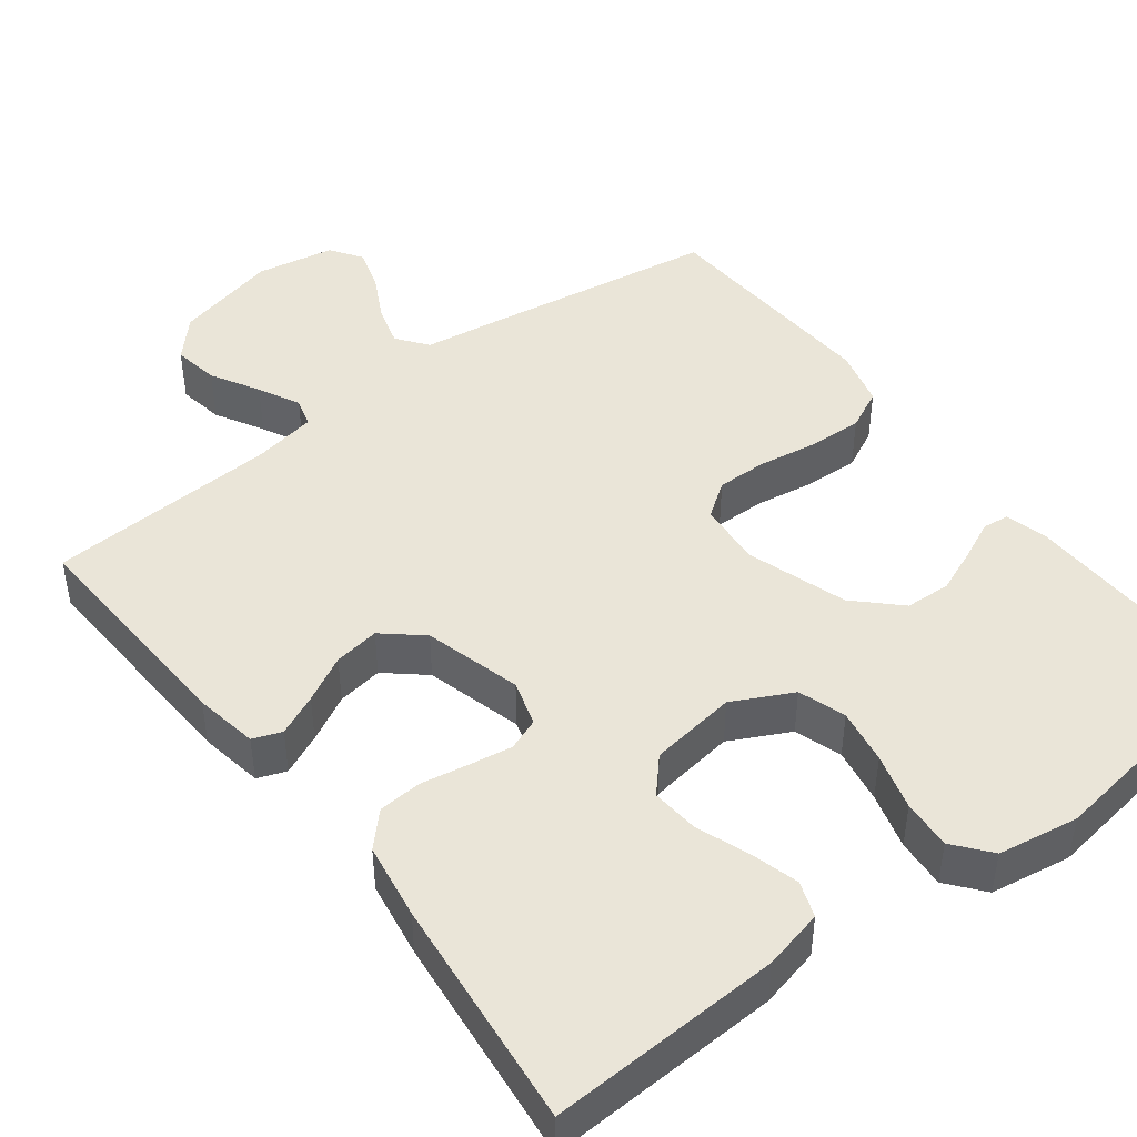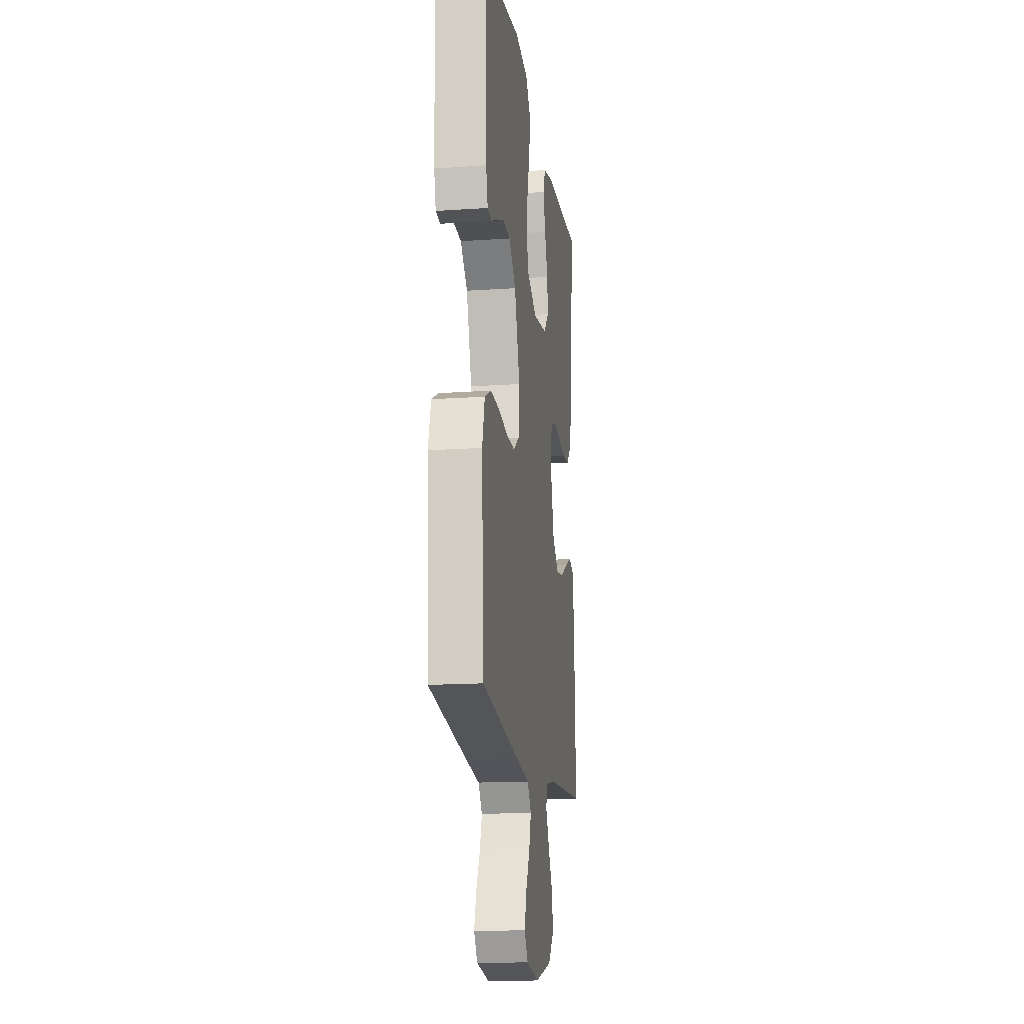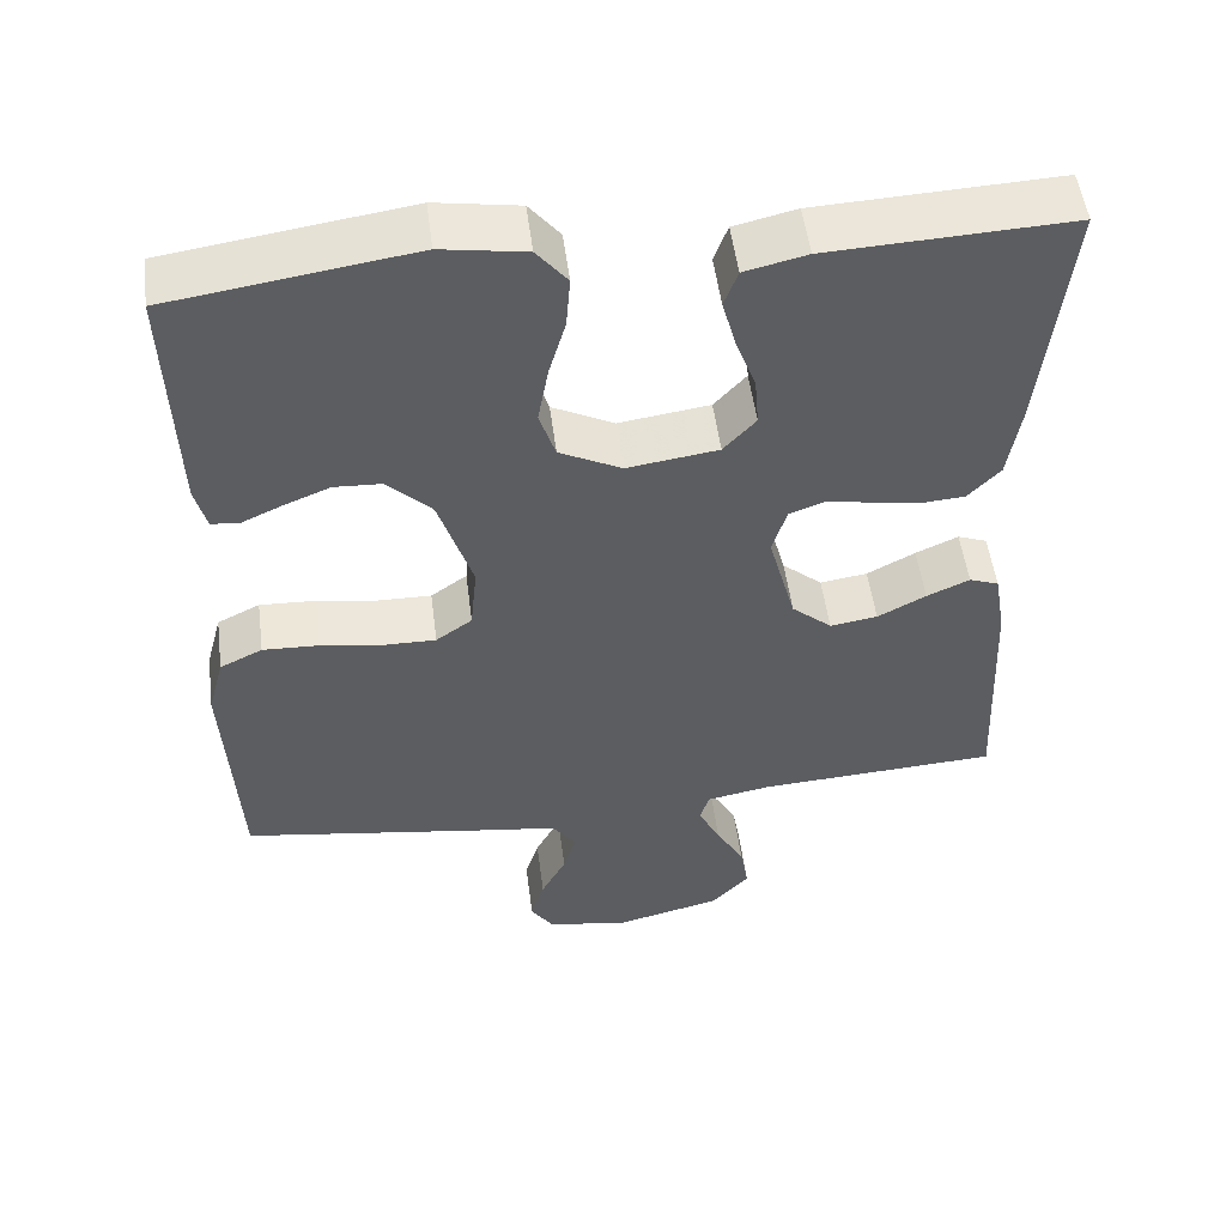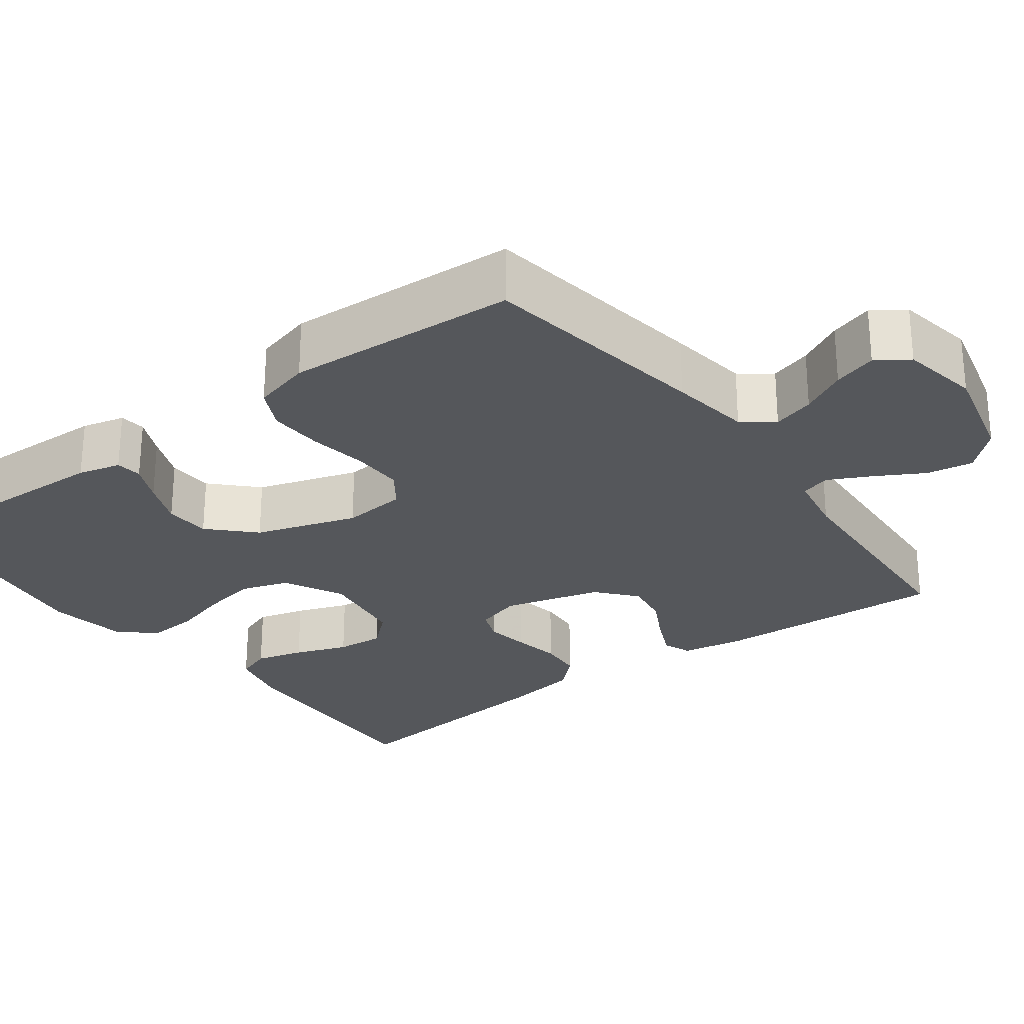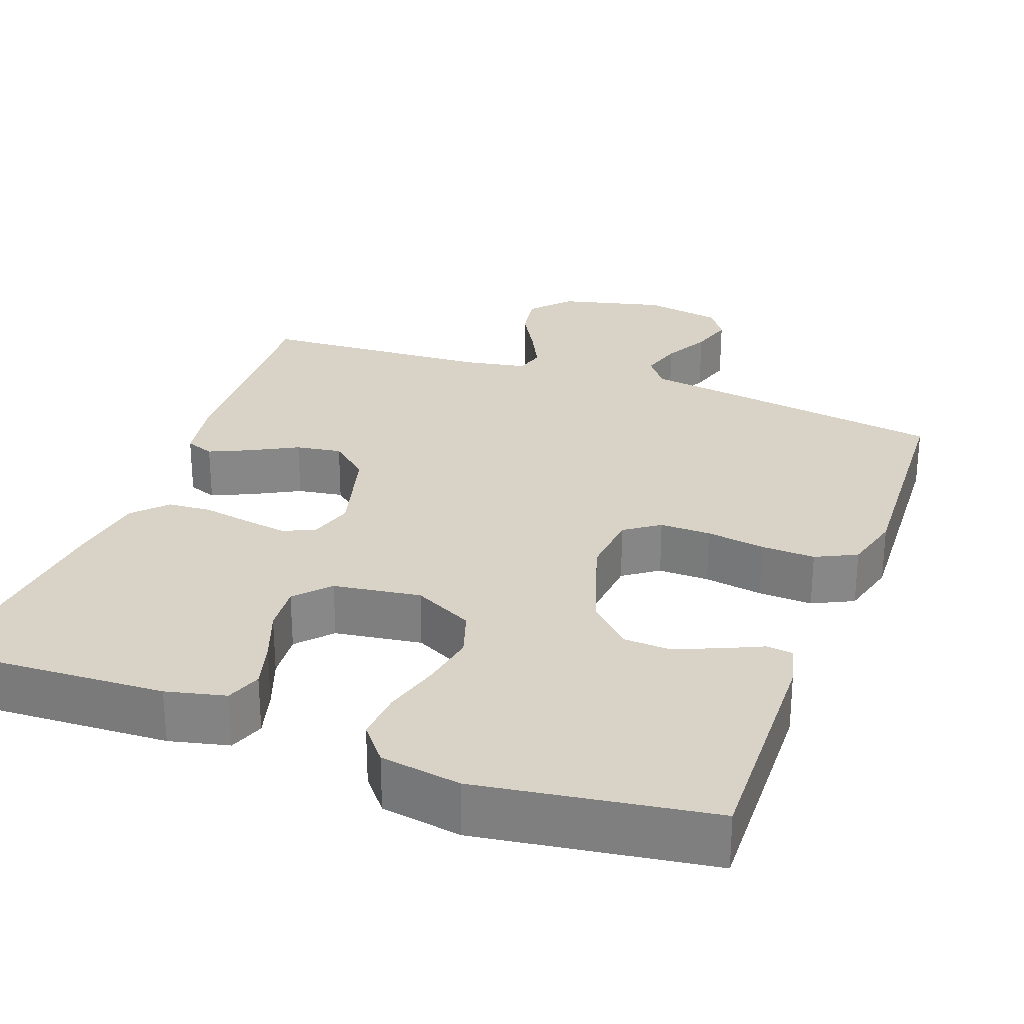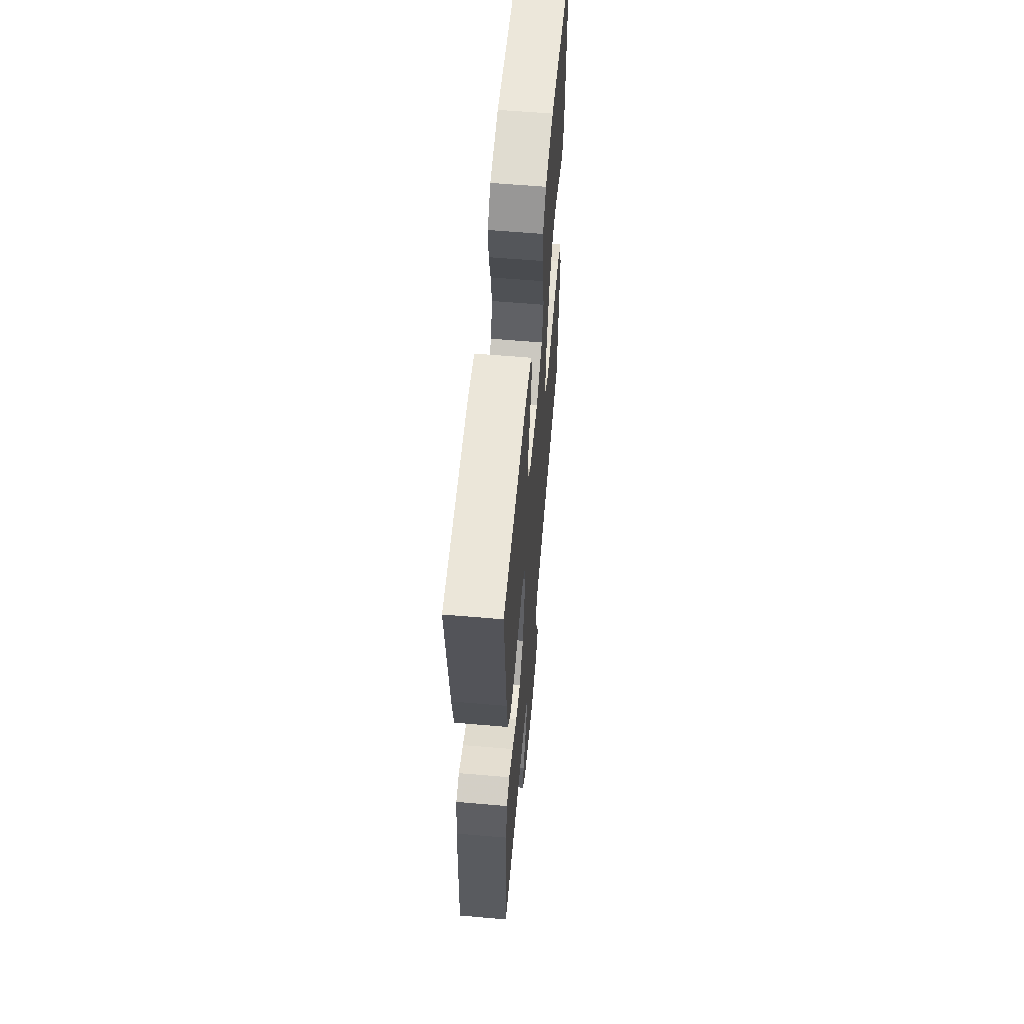
<metadata>
{"format":"obj","ext":"obj","renderer":"f3d","projection":"perspective","resolution":1024,"background":"white","views":[{"elev":45.3,"azim":-37.4,"up":"+Y"},{"elev":-15.6,"azim":98.2,"up":"+Z"},{"elev":52.1,"azim":172.6,"up":"+Z"},{"elev":-26.8,"azim":126.7,"up":"+Y"},{"elev":27.9,"azim":20.2,"up":"+Y"},{"elev":60.1,"azim":-85.0,"up":"+Z"}]}
</metadata>
<code>
v -0.5 0.07 -0.5
v -0.486 0.07 -0.2
v -0.472 0.07 -0.118
v -0.435 0.07 -0.104
v -0.382 0.07 -0.128
v -0.322 0.07 -0.16
v -0.263 0.07 -0.169
v -0.213 0.07 -0.126
v -0.179 0.07 0
v -0.197 0.07 0.059
v -0.239 0.07 0.075
v -0.295 0.07 0.066
v -0.356 0.07 0.055
v -0.412 0.07 0.059
v -0.452 0.07 0.101
v -0.468 0.07 0.2
v -0.5 0.07 0.5
v -0.2 0.07 0.487
v -0.123 0.07 0.469
v -0.106 0.07 0.423
v -0.123 0.07 0.361
v -0.148 0.07 0.293
v -0.153 0.07 0.231
v -0.113 0.07 0.187
v 0 0.07 0.171
v 0.077 0.07 0.21
v 0.097 0.07 0.271
v 0.084 0.07 0.343
v 0.063 0.07 0.416
v 0.058 0.07 0.48
v 0.096 0.07 0.527
v 0.2 0.07 0.544
v 0.5 0.07 0.5
v 0.491 0.07 0.2
v 0.477 0.07 0.145
v 0.443 0.07 0.141
v 0.393 0.07 0.164
v 0.334 0.07 0.188
v 0.275 0.07 0.185
v 0.22 0.07 0.131
v 0.178 0.07 0
v 0.186 0.07 -0.083
v 0.231 0.07 -0.115
v 0.297 0.07 -0.114
v 0.373 0.07 -0.102
v 0.443 0.07 -0.099
v 0.496 0.07 -0.125
v 0.516 0.07 -0.2
v 0.5 0.07 -0.5
v 0.2 0.07 -0.546
v 0.095 0.07 -0.561
v 0.065 0.07 -0.601
v 0.081 0.07 -0.655
v 0.112 0.07 -0.714
v 0.129 0.07 -0.77
v 0.101 0.07 -0.811
v 0 0.07 -0.829
v -0.134 0.07 -0.796
v -0.18 0.07 -0.746
v -0.17 0.07 -0.686
v -0.135 0.07 -0.624
v -0.108 0.07 -0.57
v -0.119 0.07 -0.532
v -0.2 0.07 -0.517
v -0.5 0 -0.5
v -0.486 0 -0.2
v -0.472 0 -0.118
v -0.435 0 -0.104
v -0.382 0 -0.128
v -0.322 0 -0.16
v -0.263 0 -0.169
v -0.213 0 -0.126
v -0.179 0 0
v -0.197 0 0.059
v -0.239 0 0.075
v -0.295 0 0.066
v -0.356 0 0.055
v -0.412 0 0.059
v -0.452 0 0.101
v -0.468 0 0.2
v -0.5 0 0.5
v -0.2 0 0.487
v -0.123 0 0.469
v -0.106 0 0.423
v -0.123 0 0.361
v -0.148 0 0.293
v -0.153 0 0.231
v -0.113 0 0.187
v 0 0 0.171
v 0.077 0 0.21
v 0.097 0 0.271
v 0.084 0 0.343
v 0.063 0 0.416
v 0.058 0 0.48
v 0.096 0 0.527
v 0.2 0 0.544
v 0.5 0 0.5
v 0.491 0 0.2
v 0.477 0 0.145
v 0.443 0 0.141
v 0.393 0 0.164
v 0.334 0 0.188
v 0.275 0 0.185
v 0.22 0 0.131
v 0.178 0 0
v 0.186 0 -0.083
v 0.231 0 -0.115
v 0.297 0 -0.114
v 0.373 0 -0.102
v 0.443 0 -0.099
v 0.496 0 -0.125
v 0.516 0 -0.2
v 0.5 0 -0.5
v 0.2 0 -0.546
v 0.095 0 -0.561
v 0.065 0 -0.601
v 0.081 0 -0.655
v 0.112 0 -0.714
v 0.129 0 -0.77
v 0.101 0 -0.811
v 0 0 -0.829
v -0.134 0 -0.796
v -0.18 0 -0.746
v -0.17 0 -0.686
v -0.135 0 -0.624
v -0.108 0 -0.57
v -0.119 0 -0.532
v -0.2 0 -0.517
f 59 60 61
f 58 59 61
f 57 58 61
f 56 57 61
f 55 56 61
f 54 55 61
f 53 54 61
f 52 53 61 62
f 51 52 62 63
f 51 63 64
f 50 51 64
f 49 50 64
f 48 49 64
f 47 48 64
f 46 47 64
f 45 46 64
f 44 45 64
f 35 36 37
f 34 35 37
f 33 34 37
f 32 33 37
f 31 32 37
f 30 31 37
f 29 30 37
f 28 29 37
f 28 37 38
f 27 28 38 39
f 20 21 22
f 19 20 22
f 18 19 22
f 17 18 22
f 16 17 22
f 15 16 22
f 14 15 22
f 13 14 22
f 12 13 22
f 11 12 22 23
f 10 11 23 24
f 4 5 6
f 3 4 6
f 2 3 6
f 1 2 6
f 64 1 6
f 64 6 7
f 64 7 8
f 44 64 8
f 43 44 8
f 42 43 8 9
f 10 24 25
f 9 10 25
f 42 9 25
f 41 42 25
f 40 41 25 26
f 26 27 39 40
f 125 124 123
f 125 123 122
f 125 122 121
f 125 121 120
f 125 120 119
f 125 119 118
f 125 118 117
f 126 125 117 116
f 127 126 116 115
f 128 127 115
f 128 115 114
f 128 114 113
f 128 113 112
f 128 112 111
f 128 111 110
f 128 110 109
f 128 109 108
f 101 100 99
f 101 99 98
f 101 98 97
f 101 97 96
f 101 96 95
f 101 95 94
f 101 94 93
f 101 93 92
f 102 101 92
f 103 102 92 91
f 86 85 84
f 86 84 83
f 86 83 82
f 86 82 81
f 86 81 80
f 86 80 79
f 86 79 78
f 86 78 77
f 86 77 76
f 87 86 76 75
f 88 87 75 74
f 70 69 68
f 70 68 67
f 70 67 66
f 70 66 65
f 70 65 128
f 71 70 128
f 72 71 128
f 72 128 108
f 72 108 107
f 73 72 107 106
f 89 88 74
f 89 74 73
f 89 73 106
f 89 106 105
f 90 89 105 104
f 104 103 91 90
f 1 65 66 2
f 2 66 67 3
f 3 67 68 4
f 4 68 69 5
f 5 69 70 6
f 6 70 71 7
f 7 71 72 8
f 8 72 73 9
f 9 73 74 10
f 10 74 75 11
f 11 75 76 12
f 12 76 77 13
f 13 77 78 14
f 14 78 79 15
f 15 79 80 16
f 16 80 81 17
f 17 81 82 18
f 18 82 83 19
f 19 83 84 20
f 20 84 85 21
f 21 85 86 22
f 22 86 87 23
f 23 87 88 24
f 24 88 89 25
f 25 89 90 26
f 26 90 91 27
f 27 91 92 28
f 28 92 93 29
f 29 93 94 30
f 30 94 95 31
f 31 95 96 32
f 32 96 97 33
f 33 97 98 34
f 34 98 99 35
f 35 99 100 36
f 36 100 101 37
f 37 101 102 38
f 38 102 103 39
f 39 103 104 40
f 40 104 105 41
f 41 105 106 42
f 42 106 107 43
f 43 107 108 44
f 44 108 109 45
f 45 109 110 46
f 46 110 111 47
f 47 111 112 48
f 48 112 113 49
f 49 113 114 50
f 50 114 115 51
f 51 115 116 52
f 52 116 117 53
f 53 117 118 54
f 54 118 119 55
f 55 119 120 56
f 56 120 121 57
f 57 121 122 58
f 58 122 123 59
f 59 123 124 60
f 60 124 125 61
f 61 125 126 62
f 62 126 127 63
f 63 127 128 64
f 64 128 65 1

</code>
